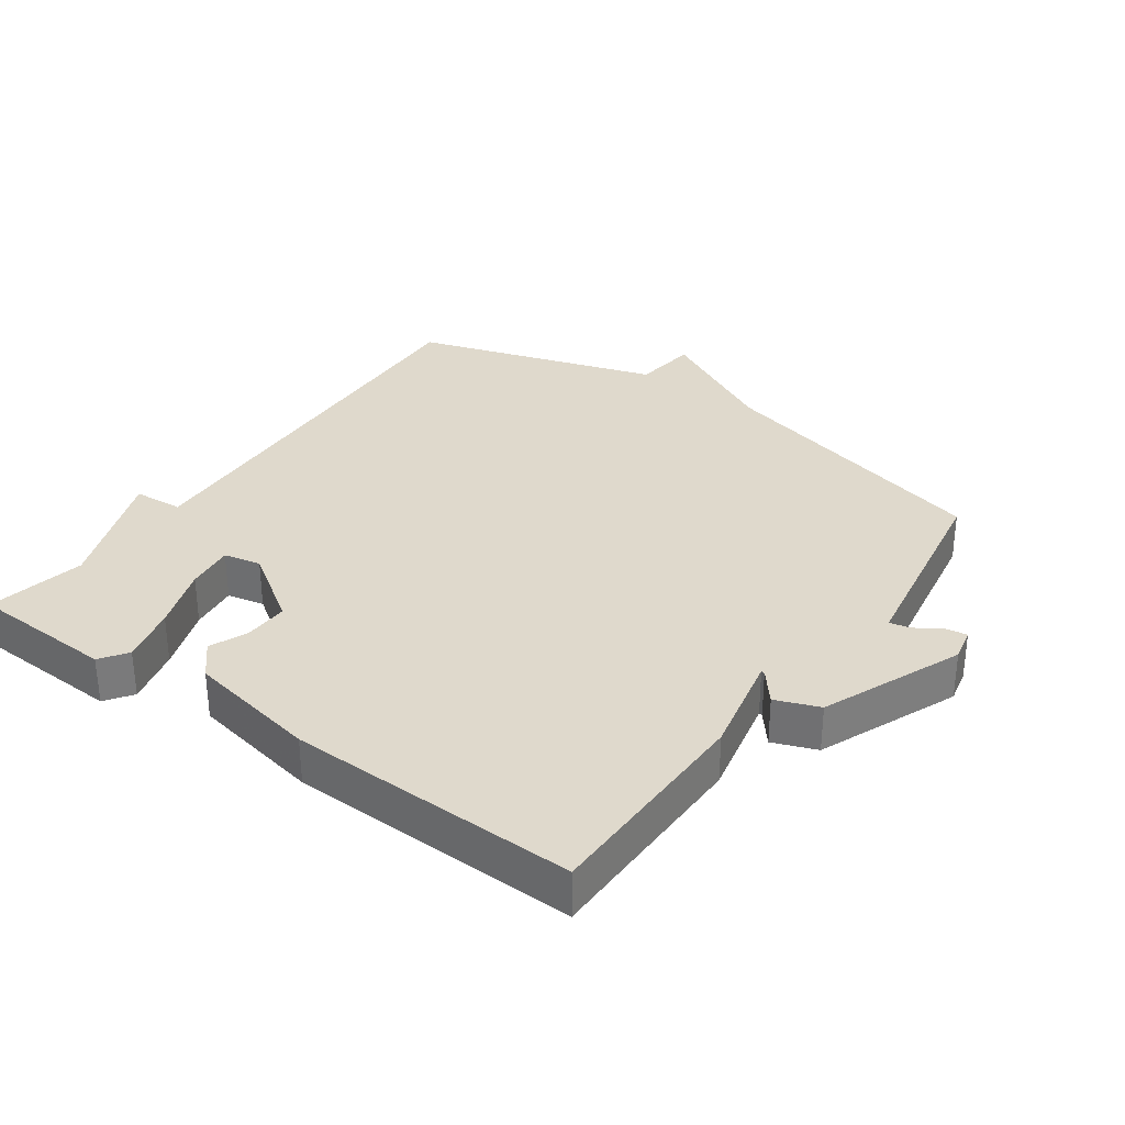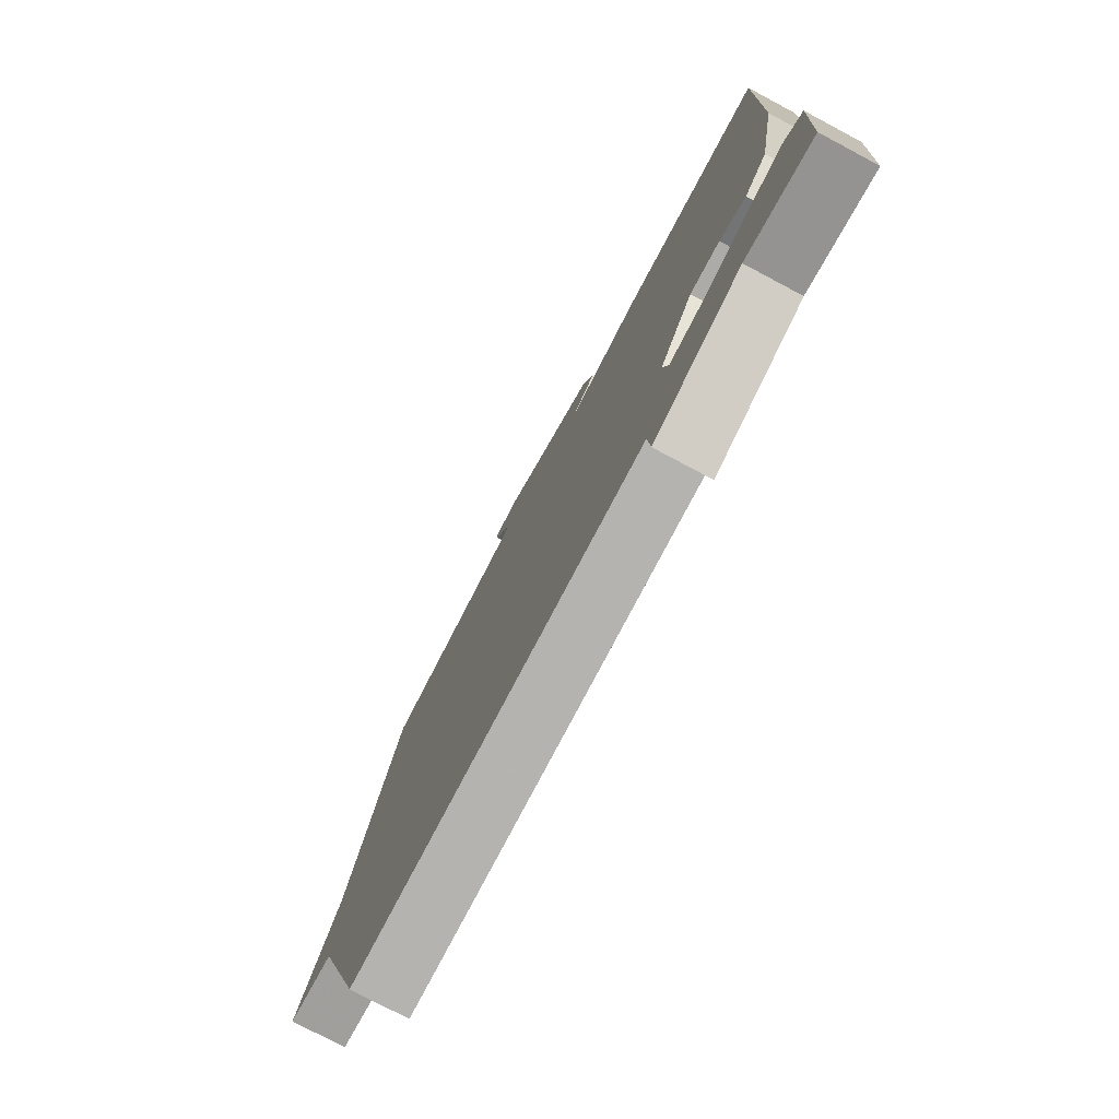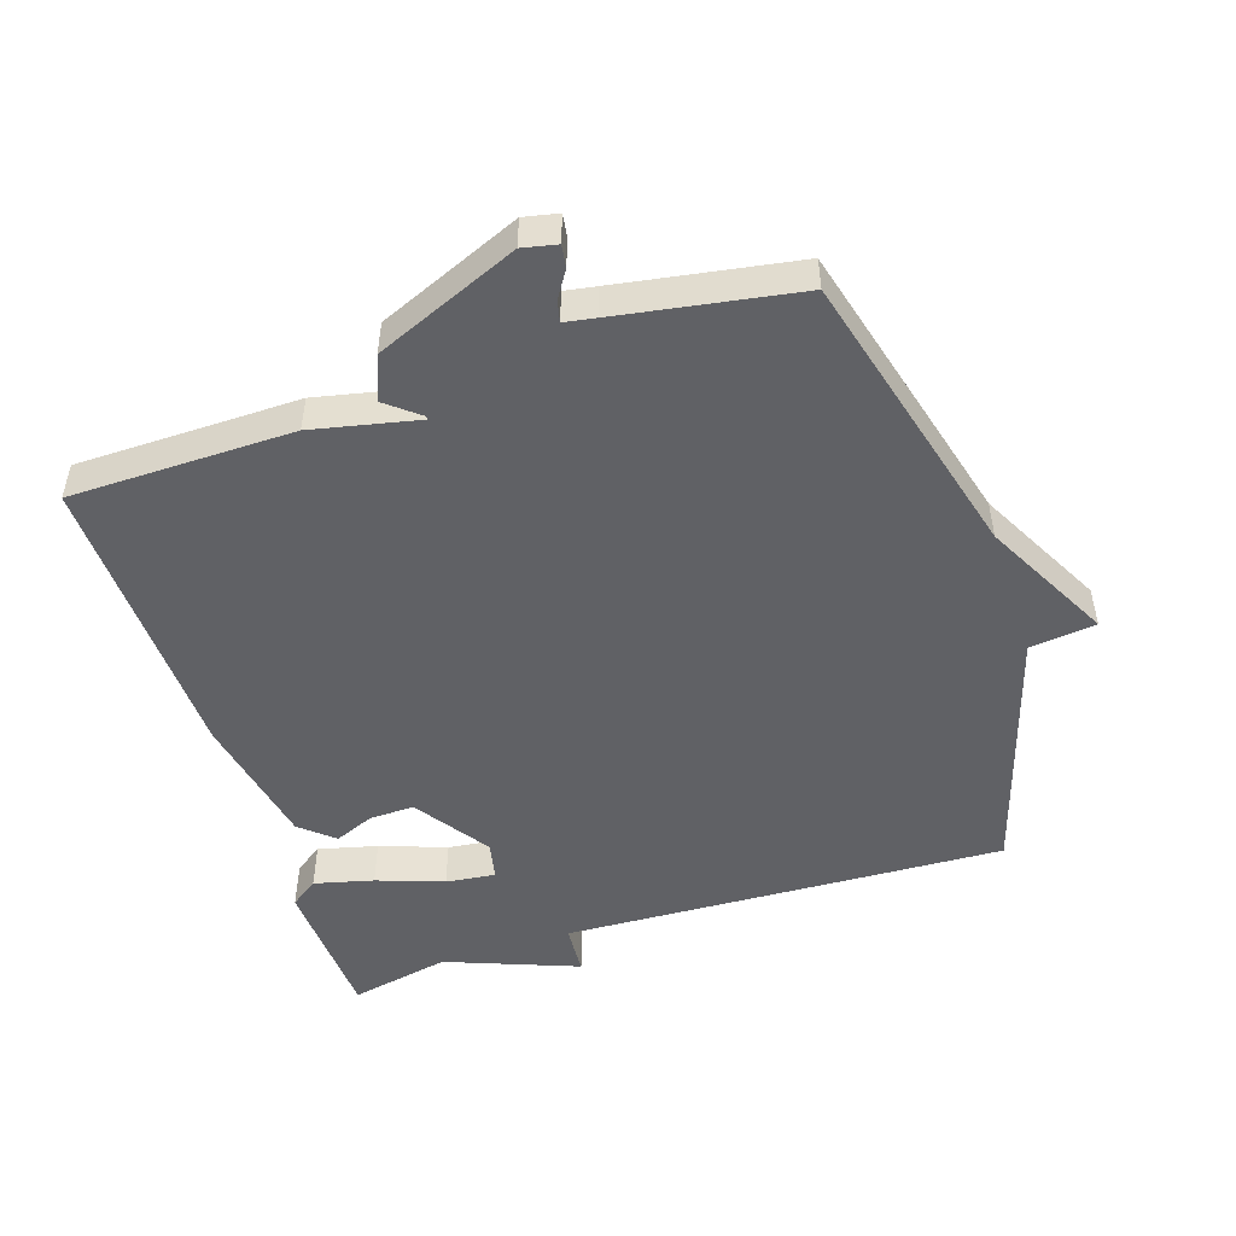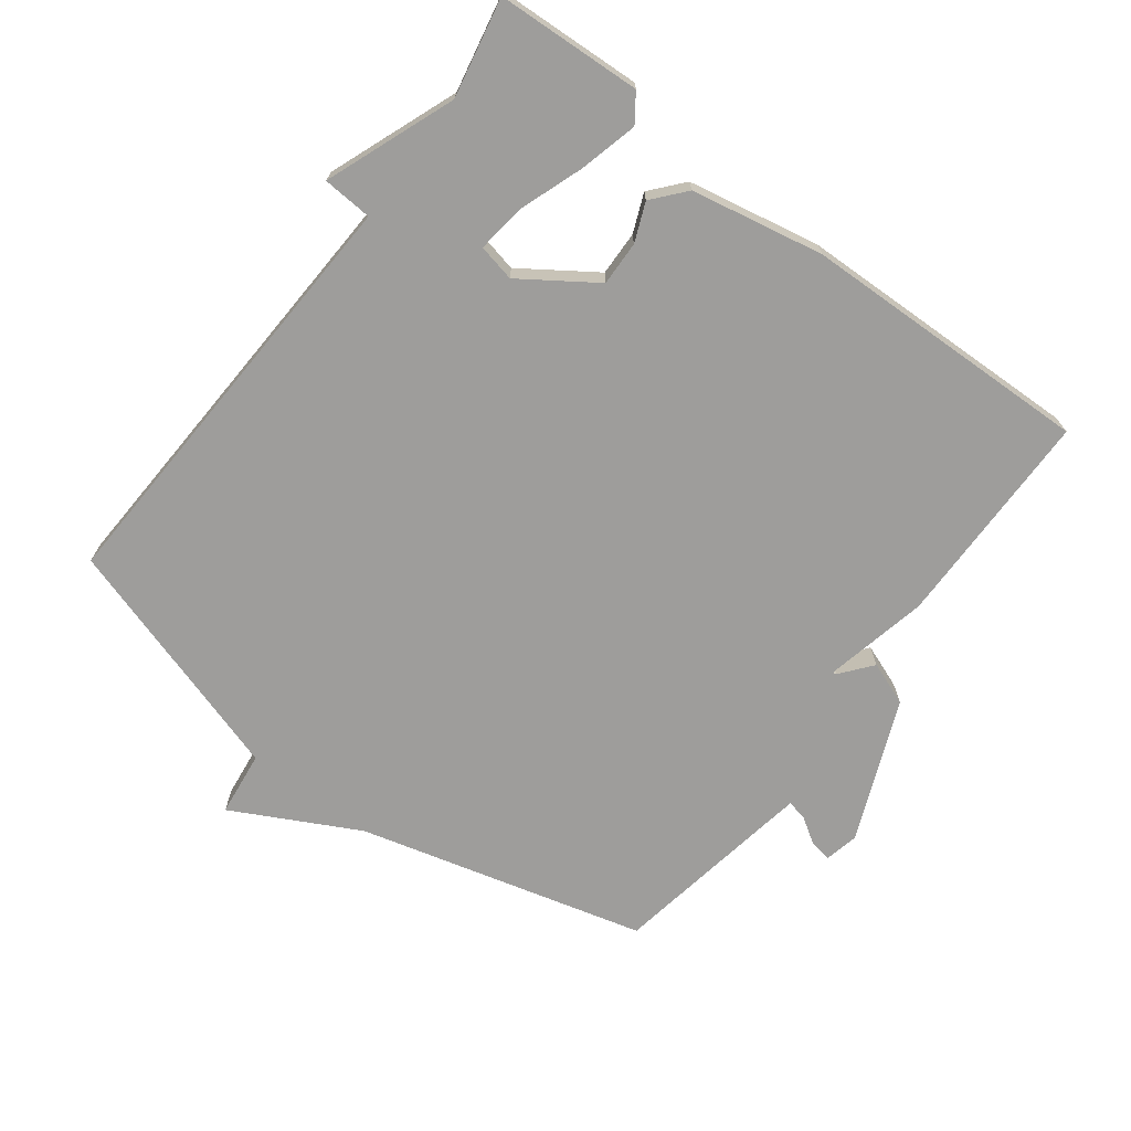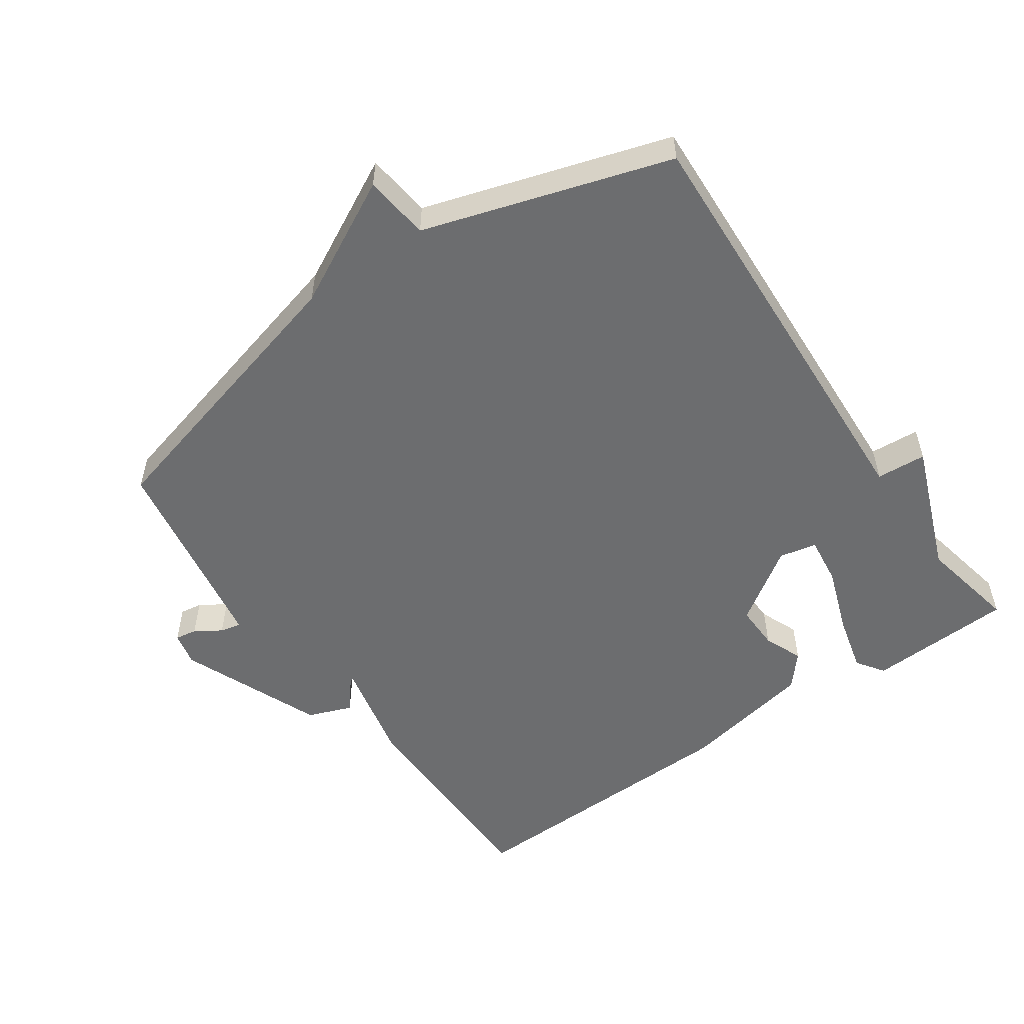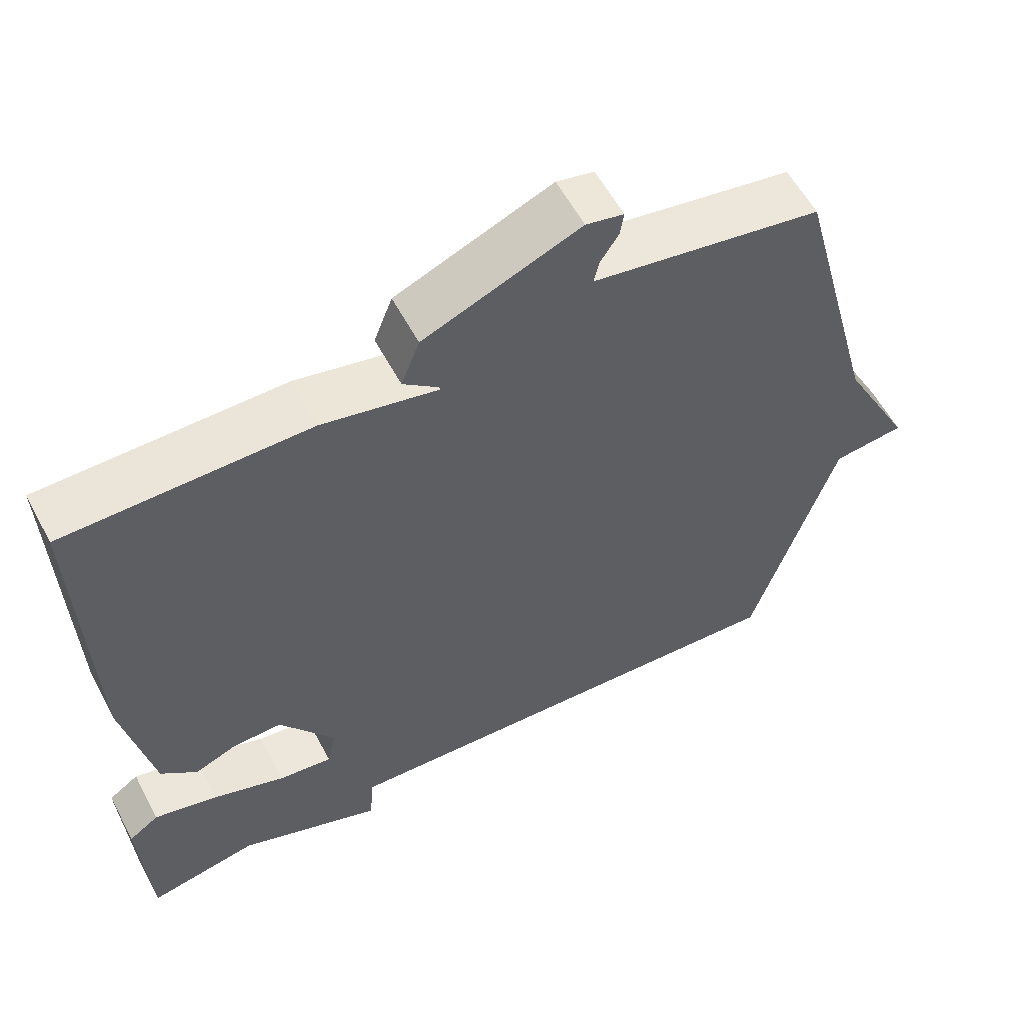
<metadata>
{"format":"obj","ext":"obj","renderer":"f3d","projection":"perspective","resolution":1024,"background":"white","views":[{"elev":32.3,"azim":-54.7,"up":"+Y"},{"elev":-77.8,"azim":-118.0,"up":"+Z"},{"elev":-49.8,"azim":18.2,"up":"+Y"},{"elev":-70.6,"azim":-127.1,"up":"+Y"},{"elev":-53.9,"azim":124.7,"up":"+Y"},{"elev":58.2,"azim":-27.9,"up":"+Z"}]}
</metadata>
<code>
v 0.5 0.07 -0.5
v -0.152 0.07 -0.47
v -0.157 0.07 -0.545
v -0.352 0.07 -0.47
v -0.5 0.07 -0.5
v -0.511 0.07 -0.282
v -0.47 0.07 -0.253
v -0.383 0.07 -0.275
v -0.285 0.07 -0.31
v -0.212 0.07 -0.319
v -0.2 0.07 -0.263
v -0.275 0.07 -0.153
v -0.342 0.07 -0.155
v -0.4 0.07 -0.179
v -0.449 0.07 -0.137
v -0.488 0.07 0.062
v -0.5 0.07 0.5
v -0.17 0.07 0.503
v -0.013 0.07 0.469
v -0.015 0.07 0.475
v -0.062 0.07 0.513
v -0.037 0.07 0.579
v 0.175 0.07 0.667
v 0.226 0.07 0.656
v 0.221 0.07 0.623
v 0.196 0.07 0.584
v 0.189 0.07 0.553
v 0.235 0.07 0.545
v 0.5 0.07 0.5
v 0.614 0.07 0.068
v 0.712 0.07 -0.12
v 0.614 0.07 -0.132
v 0.5 0 -0.5
v -0.152 0 -0.47
v -0.157 0 -0.545
v -0.352 0 -0.47
v -0.5 0 -0.5
v -0.511 0 -0.282
v -0.47 0 -0.253
v -0.383 0 -0.275
v -0.285 0 -0.31
v -0.212 0 -0.319
v -0.2 0 -0.263
v -0.275 0 -0.153
v -0.342 0 -0.155
v -0.4 0 -0.179
v -0.449 0 -0.137
v -0.488 0 0.062
v -0.5 0 0.5
v -0.17 0 0.503
v -0.013 0 0.469
v -0.015 0 0.475
v -0.062 0 0.513
v -0.037 0 0.579
v 0.175 0 0.667
v 0.226 0 0.656
v 0.221 0 0.623
v 0.196 0 0.584
v 0.189 0 0.553
v 0.235 0 0.545
v 0.5 0 0.5
v 0.614 0 0.068
v 0.712 0 -0.12
v 0.614 0 -0.132
f 30 31 32
f 32 1 2
f 30 32 2
f 29 30 2
f 28 29 2
f 27 28 2
f 26 27 2
f 24 25 26
f 23 24 26
f 22 23 26
f 21 22 26
f 20 21 26
f 19 20 26
f 19 26 2
f 17 18 19
f 16 17 19
f 15 16 19
f 14 15 19
f 13 14 19
f 12 13 19
f 11 12 19
f 10 11 19 2
f 2 3 4
f 10 2 4
f 9 10 4
f 7 8 9
f 6 7 9
f 5 6 9
f 4 5 9
f 64 63 62
f 34 33 64
f 34 64 62
f 34 62 61
f 34 61 60
f 34 60 59
f 34 59 58
f 58 57 56
f 58 56 55
f 58 55 54
f 58 54 53
f 58 53 52
f 58 52 51
f 34 58 51
f 51 50 49
f 51 49 48
f 51 48 47
f 51 47 46
f 51 46 45
f 51 45 44
f 51 44 43
f 34 51 43 42
f 36 35 34
f 36 34 42
f 36 42 41
f 41 40 39
f 41 39 38
f 41 38 37
f 41 37 36
f 1 33 34 2
f 2 34 35 3
f 3 35 36 4
f 4 36 37 5
f 5 37 38 6
f 6 38 39 7
f 7 39 40 8
f 8 40 41 9
f 9 41 42 10
f 10 42 43 11
f 11 43 44 12
f 12 44 45 13
f 13 45 46 14
f 14 46 47 15
f 15 47 48 16
f 16 48 49 17
f 17 49 50 18
f 18 50 51 19
f 19 51 52 20
f 20 52 53 21
f 21 53 54 22
f 22 54 55 23
f 23 55 56 24
f 24 56 57 25
f 25 57 58 26
f 26 58 59 27
f 27 59 60 28
f 28 60 61 29
f 29 61 62 30
f 30 62 63 31
f 31 63 64 32
f 32 64 33 1

</code>
